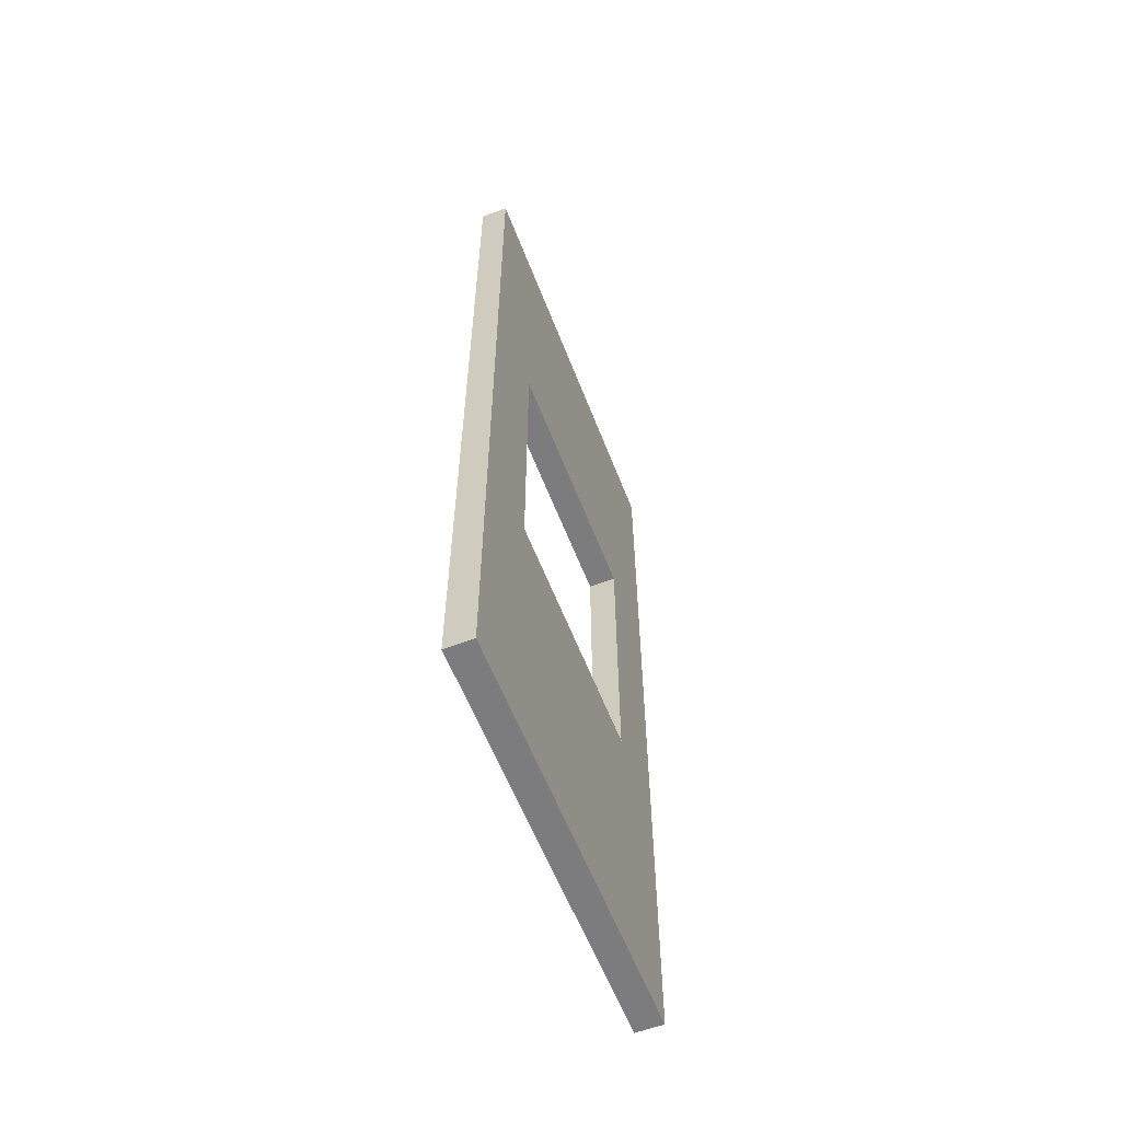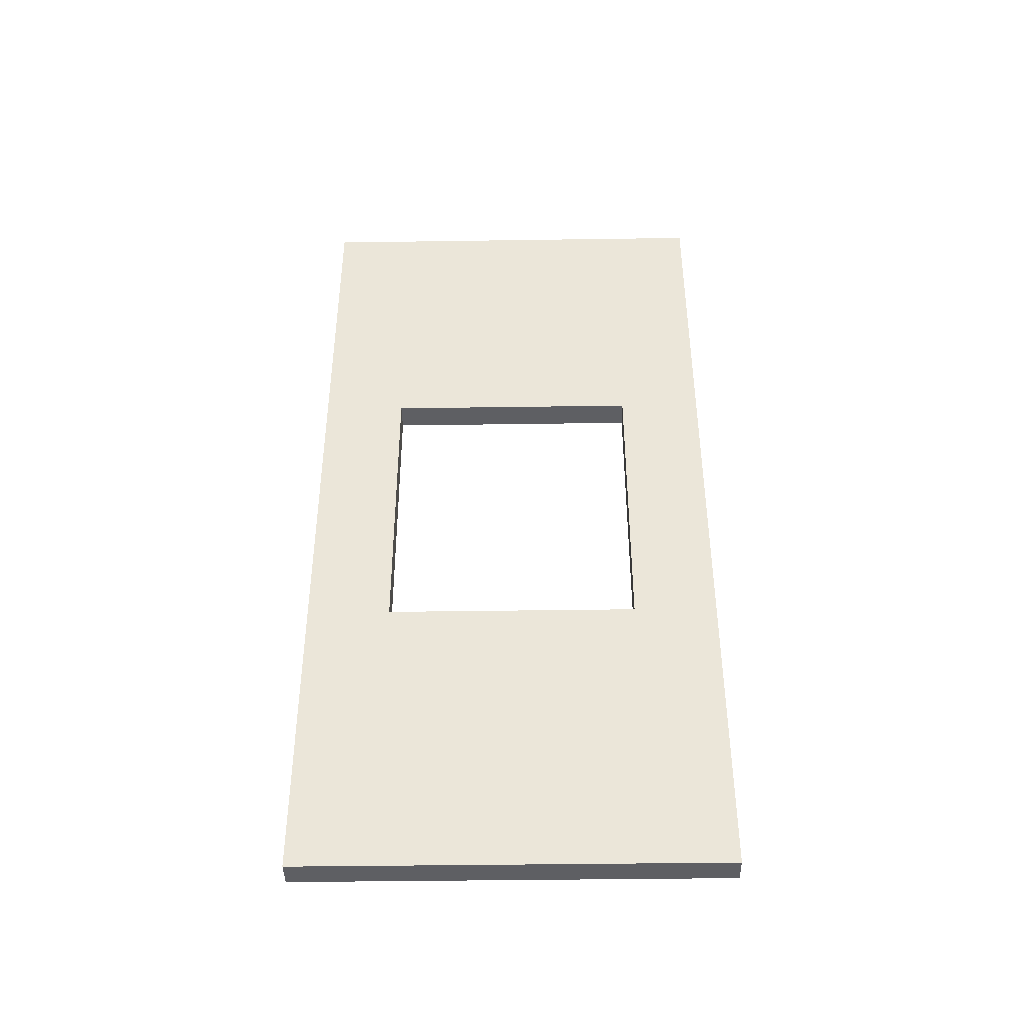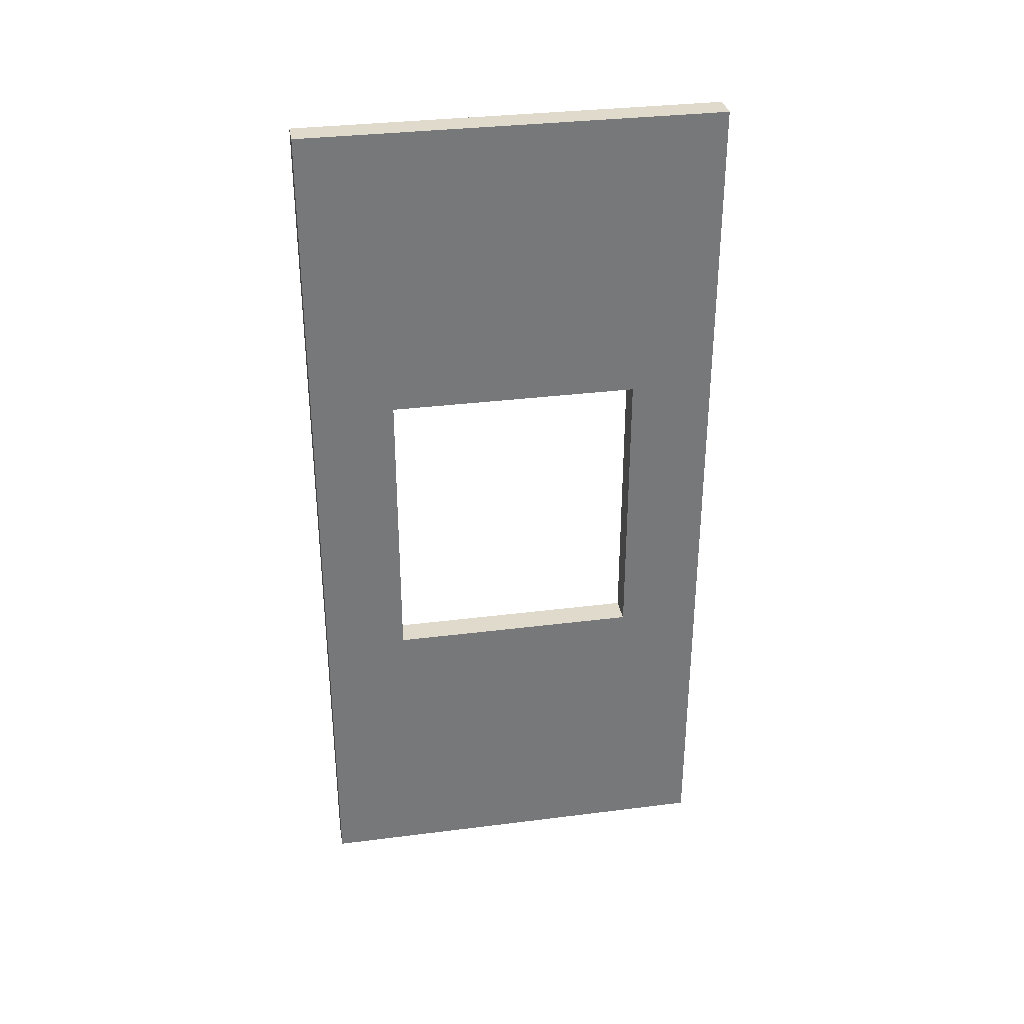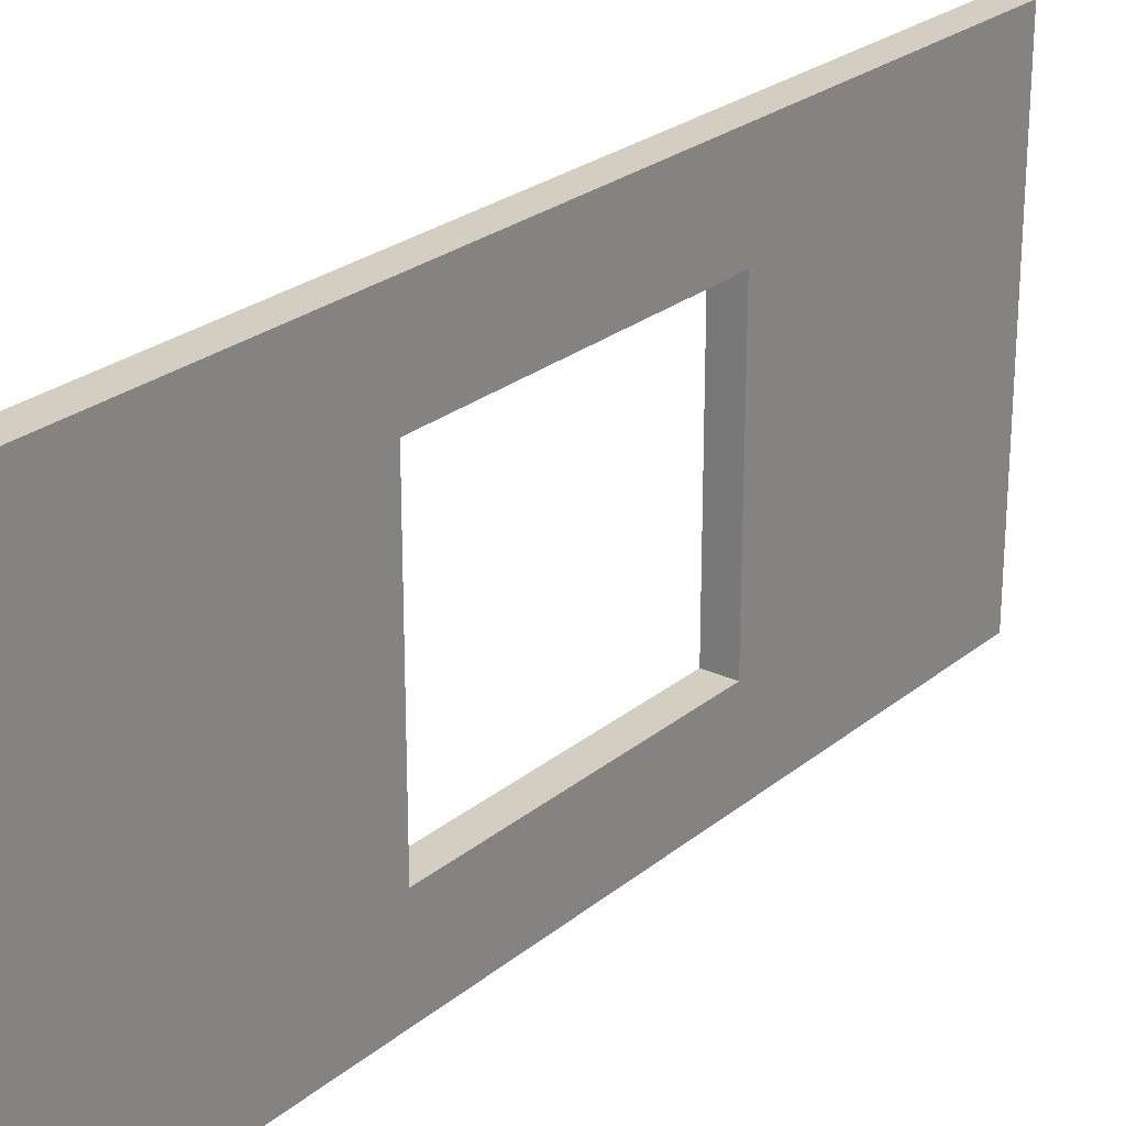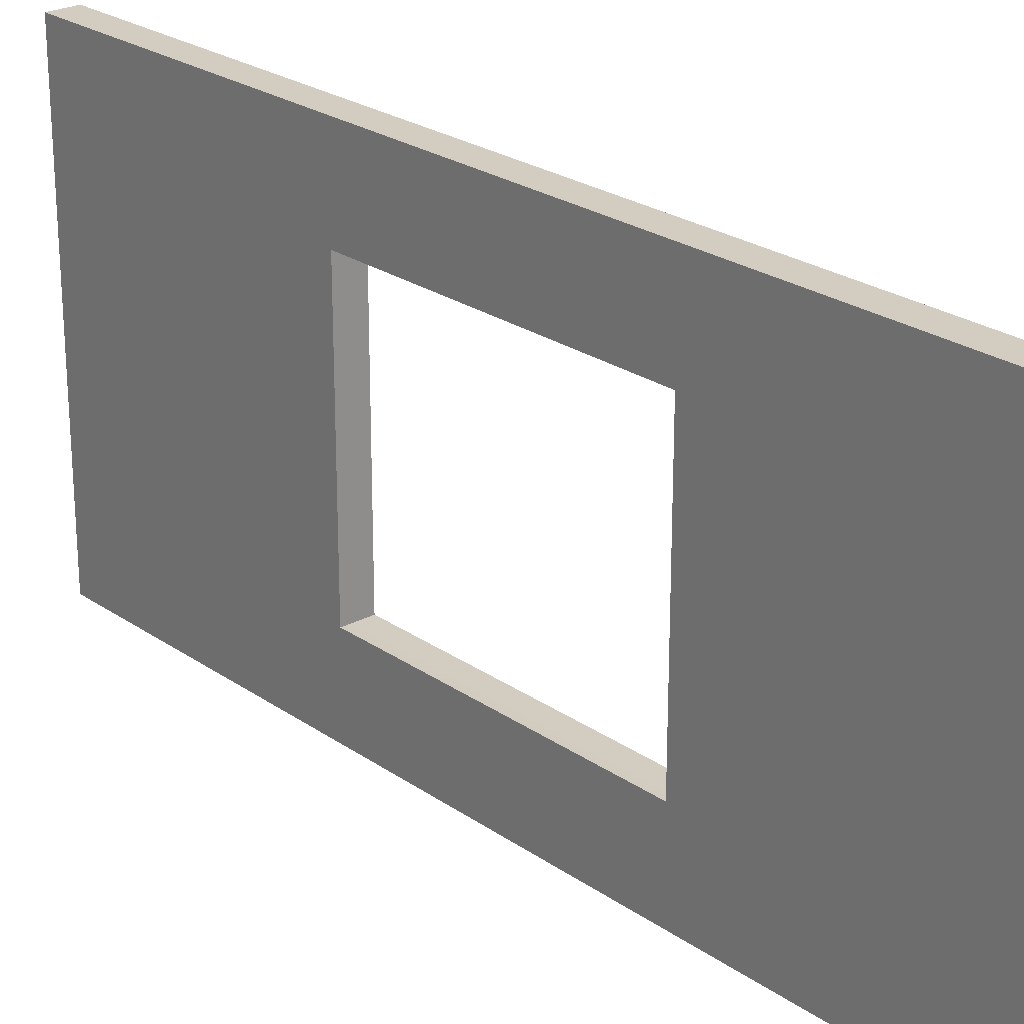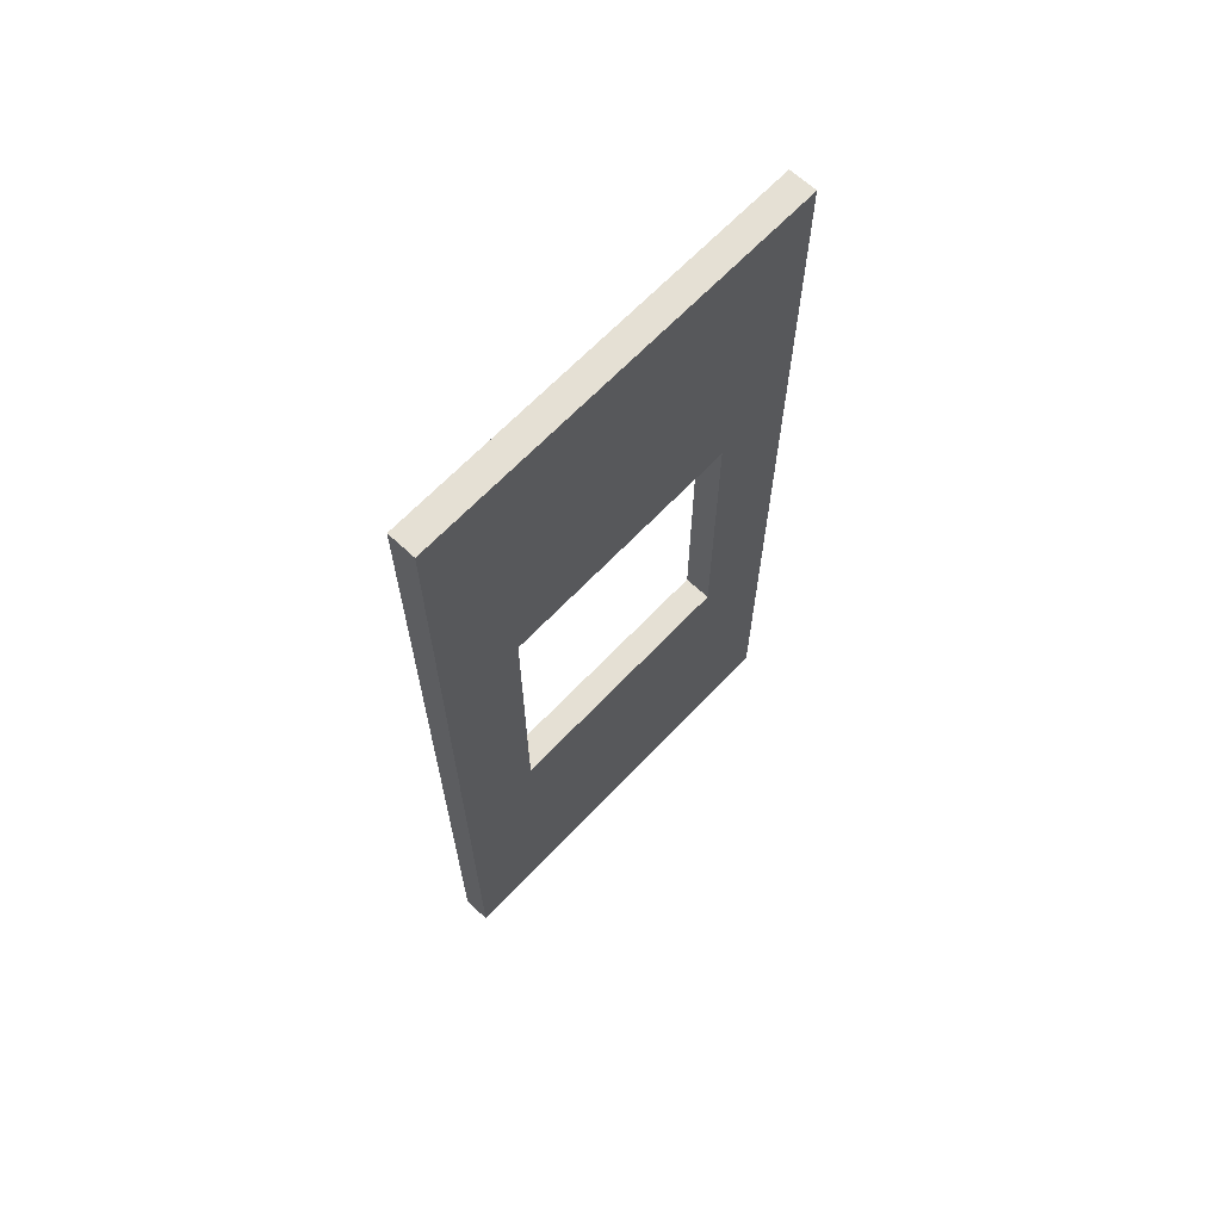
<metadata>
{"format":"obj","ext":"obj","renderer":"f3d","projection":"perspective","resolution":1024,"background":"white","views":[{"elev":-58.9,"azim":21.1,"up":"+Z"},{"elev":-41.8,"azim":-89.0,"up":"+Z"},{"elev":33.1,"azim":80.1,"up":"+Z"},{"elev":25.0,"azim":37.5,"up":"+Y"},{"elev":24.3,"azim":-41.3,"up":"+Y"},{"elev":65.6,"azim":43.4,"up":"+Z"}]}
</metadata>
<code>
g default
v -0.5694 -8.606 18.22
v 0.5694 -8.606 18.22
v -0.5694 -5.164 18.22
v 0.5694 -5.164 18.22
v -0.5694 -1.721 18.22
v 0.5694 -1.721 18.22
v -0.5694 1.721 18.22
v 0.5694 1.721 18.22
v -0.5694 5.164 18.22
v 0.5694 5.164 18.22
v -0.5694 8.606 18.22
v 0.5694 8.606 18.22
v -0.5694 8.606 6.073
v 0.5694 8.606 6.073
v -0.5694 8.606 -6.073
v 0.5694 8.606 -6.073
v -0.5694 8.606 -18.22
v 0.5694 8.606 -18.22
v -0.5694 5.164 -18.22
v 0.5694 5.164 -18.22
v -0.5694 1.721 -18.22
v 0.5694 1.721 -18.22
v -0.5694 -1.721 -18.22
v 0.5694 -1.721 -18.22
v -0.5694 -5.164 -18.22
v 0.5694 -5.164 -18.22
v -0.5694 -8.606 -18.22
v 0.5694 -8.606 -18.22
v -0.5694 -8.606 -6.073
v 0.5694 -8.606 -6.073
v -0.5694 -8.606 6.073
v 0.5694 -8.606 6.073
v 0.5694 -5.164 -6.073
v 0.5694 -5.164 6.073
v 0.5694 -1.721 -6.073
v 0.5694 -1.721 6.073
v 0.5694 1.721 -6.073
v 0.5694 1.721 6.073
v 0.5694 5.164 -6.073
v 0.5694 5.164 6.073
v -0.5694 -5.164 -6.073
v -0.5694 -5.164 6.073
v -0.5694 -1.721 -6.073
v -0.5694 -1.721 6.073
v -0.5694 1.721 -6.073
v -0.5694 1.721 6.073
v -0.5694 5.164 -6.073
v -0.5694 5.164 6.073
v 0.3796 -5.164 6.073
v 0.3796 -1.721 6.073
v 0.3796 1.721 6.073
v 0.3796 5.164 6.073
v 0.1898 -5.164 6.073
v 0.1898 -1.721 6.073
v 0.1898 1.721 6.073
v 0.1898 5.164 6.073
v 0 -5.164 6.073
v 0 -1.721 6.073
v 0 1.721 6.073
v 0 5.164 6.073
v -0.1898 -5.164 6.073
v -0.1898 -1.721 6.073
v -0.1898 1.721 6.073
v -0.1898 5.164 6.073
v -0.3796 -5.164 6.073
v -0.3796 -1.721 6.073
v -0.3796 1.721 6.073
v -0.3796 5.164 6.073
v 0.3796 -5.164 -6.073
v 0.3796 -5.164 6.073
v 0.1898 -5.164 -6.073
v 0.1898 -5.164 6.073
v 0 -5.164 -6.073
v 0 -5.164 6.073
v -0.1898 -5.164 -6.073
v -0.1898 -5.164 6.073
v -0.3796 -5.164 -6.073
v -0.3796 -5.164 6.073
v 0.3796 5.164 6.073
v 0.3796 5.164 -6.073
v 0.1898 5.164 6.073
v 0.1898 5.164 -6.073
v -0 5.164 6.073
v -0 5.164 -6.073
v -0.1898 5.164 6.073
v -0.1898 5.164 -6.073
v -0.3796 5.164 6.073
v -0.3796 5.164 -6.073
v 0.3796 5.164 -6.073
v 0.3796 1.721 -6.073
v 0.3796 -1.721 -6.073
v 0.3796 -5.164 -6.073
v 0.1898 5.164 -6.073
v 0.1898 1.721 -6.073
v 0.1898 -1.721 -6.073
v 0.1898 -5.164 -6.073
v -0 5.164 -6.073
v -0 1.721 -6.073
v -0 -1.721 -6.073
v -0 -5.164 -6.073
v -0.1898 5.164 -6.073
v -0.1898 1.721 -6.073
v -0.1898 -1.721 -6.073
v -0.1898 -5.164 -6.073
v -0.3796 5.164 -6.073
v -0.3796 1.721 -6.073
v -0.3796 -1.721 -6.073
v -0.3796 -5.164 -6.073
g pCube1
f 1 2 4 3
f 3 4 6 5
f 5 6 8 7
f 7 8 10 9
f 9 10 12 11
f 11 12 14 13
f 13 14 16 15
f 15 16 18 17
f 17 18 20 19
f 19 20 22 21
f 21 22 24 23
f 23 24 26 25
f 25 26 28 27
f 27 28 30 29
f 29 30 32 31
f 31 32 2 1
f 30 28 26 33
f 32 30 33 34
f 2 32 34 4
f 33 26 24 35
f 4 34 36 6
f 35 24 22 37
f 6 36 38 8
f 37 22 20 39
f 8 38 40 10
f 39 20 18 16
f 40 39 16 14
f 10 40 14 12
f 27 29 41 25
f 29 31 42 41
f 31 1 3 42
f 25 41 43 23
f 42 3 5 44
f 23 43 45 21
f 44 5 7 46
f 21 45 47 19
f 46 7 9 48
f 19 47 15 17
f 47 48 13 15
f 48 9 11 13
f 40 38 51 52
f 38 36 50 51
f 36 34 49 50
f 50 49 53 54
f 51 50 54 55
f 52 51 55 56
f 54 53 57 58
f 55 54 58 59
f 56 55 59 60
f 58 57 61 62
f 59 58 62 63
f 60 59 63 64
f 62 61 65 66
f 63 62 66 67
f 64 63 67 68
f 66 65 42 44
f 67 66 44 46
f 68 67 46 48
f 34 33 69 70
f 70 69 71 72
f 72 71 73 74
f 74 73 75 76
f 76 75 77 78
f 78 77 41 42
f 39 40 79 80
f 80 79 81 82
f 82 81 83 84
f 84 83 85 86
f 86 85 87 88
f 88 87 48 47
f 33 35 91 92
f 35 37 90 91
f 37 39 89 90
f 90 89 93 94
f 91 90 94 95
f 92 91 95 96
f 94 93 97 98
f 95 94 98 99
f 96 95 99 100
f 98 97 101 102
f 99 98 102 103
f 100 99 103 104
f 102 101 105 106
f 103 102 106 107
f 104 103 107 108
f 106 105 47 45
f 107 106 45 43
f 108 107 43 41

</code>
